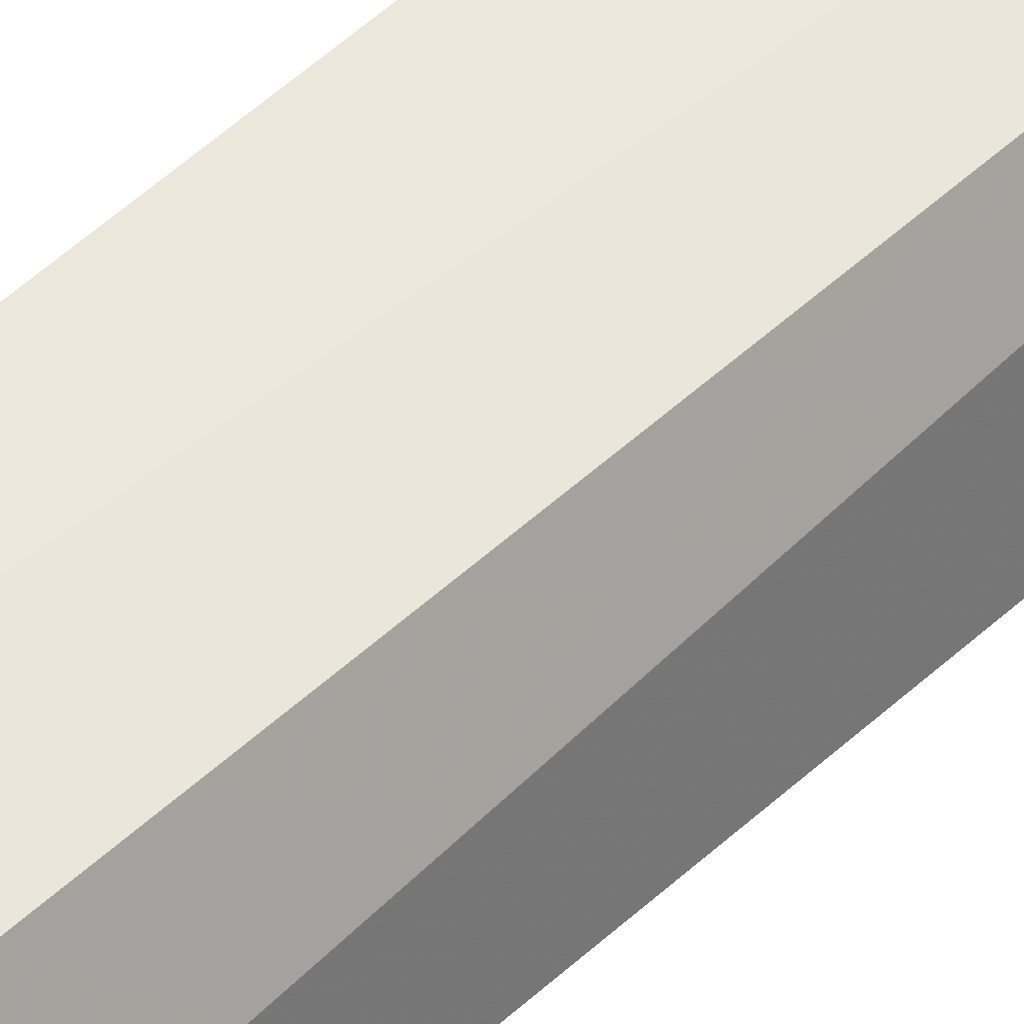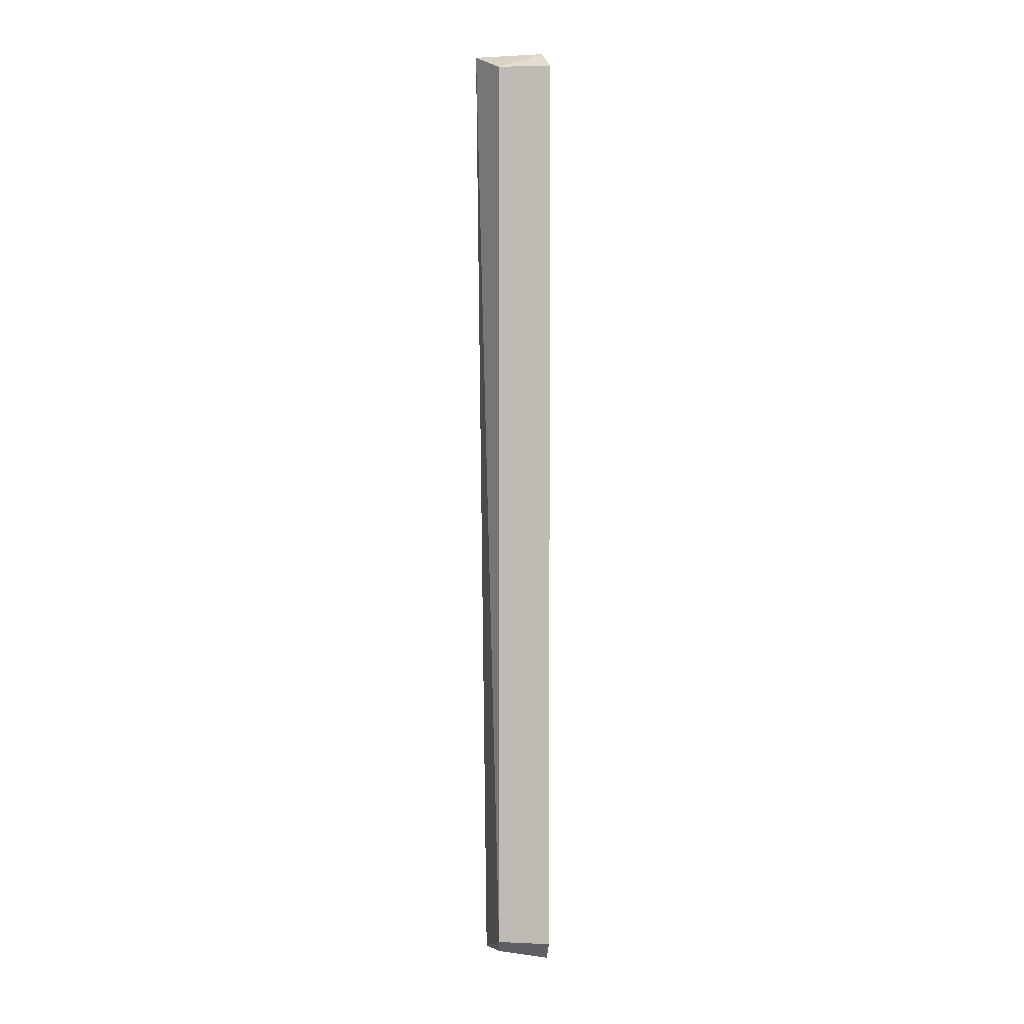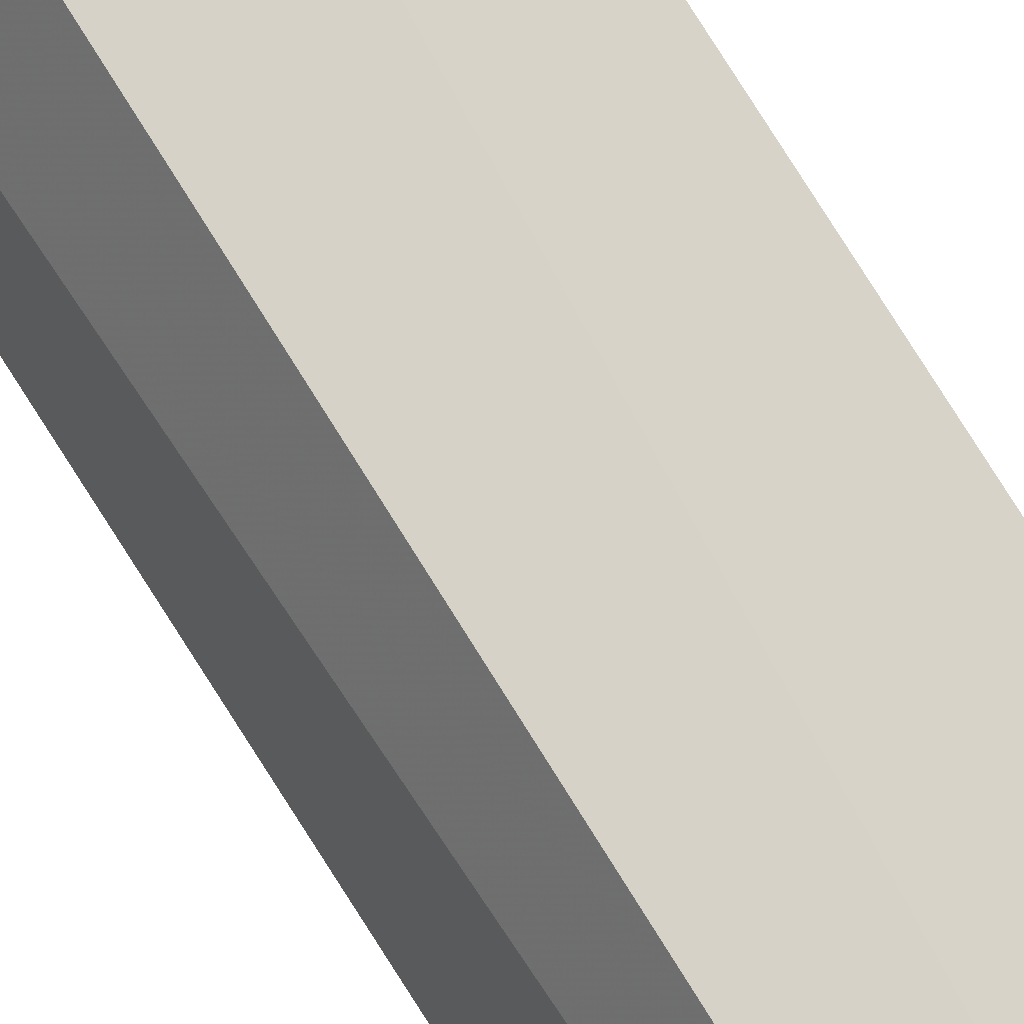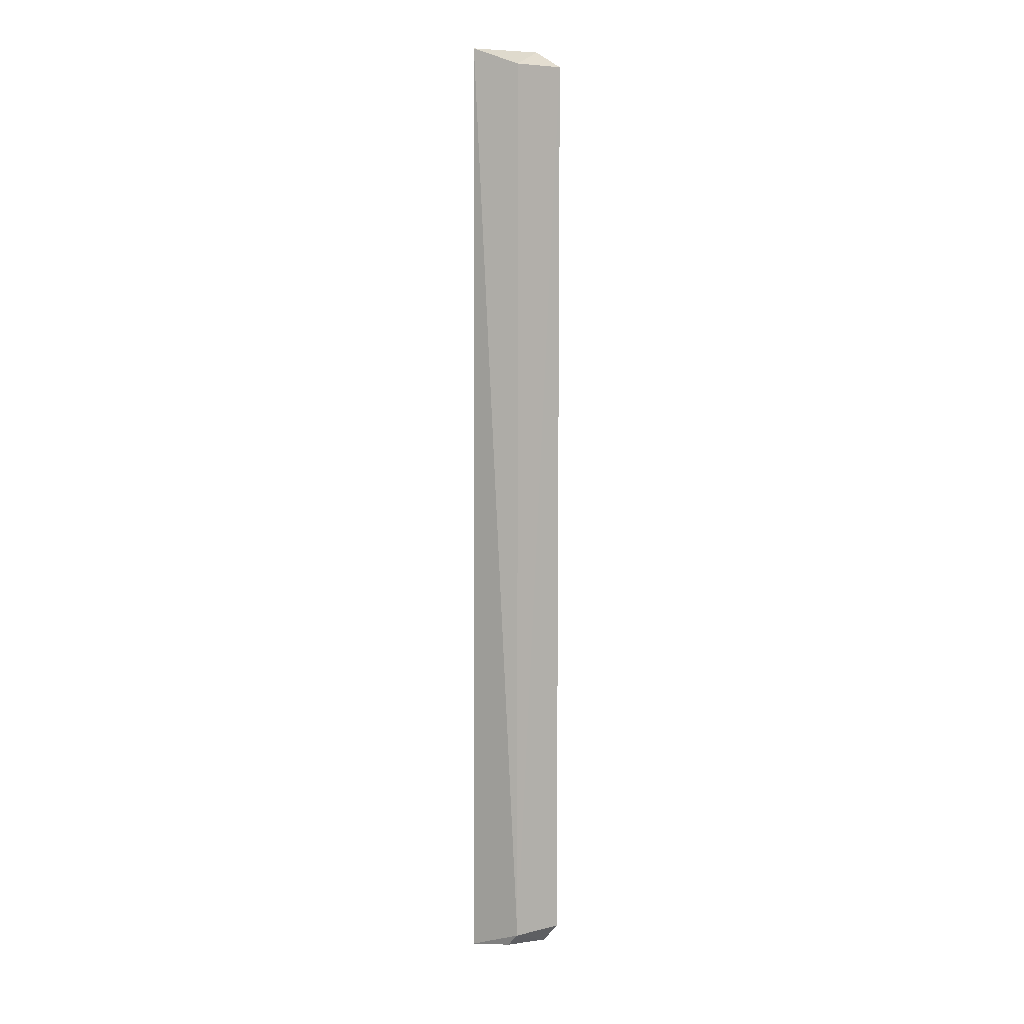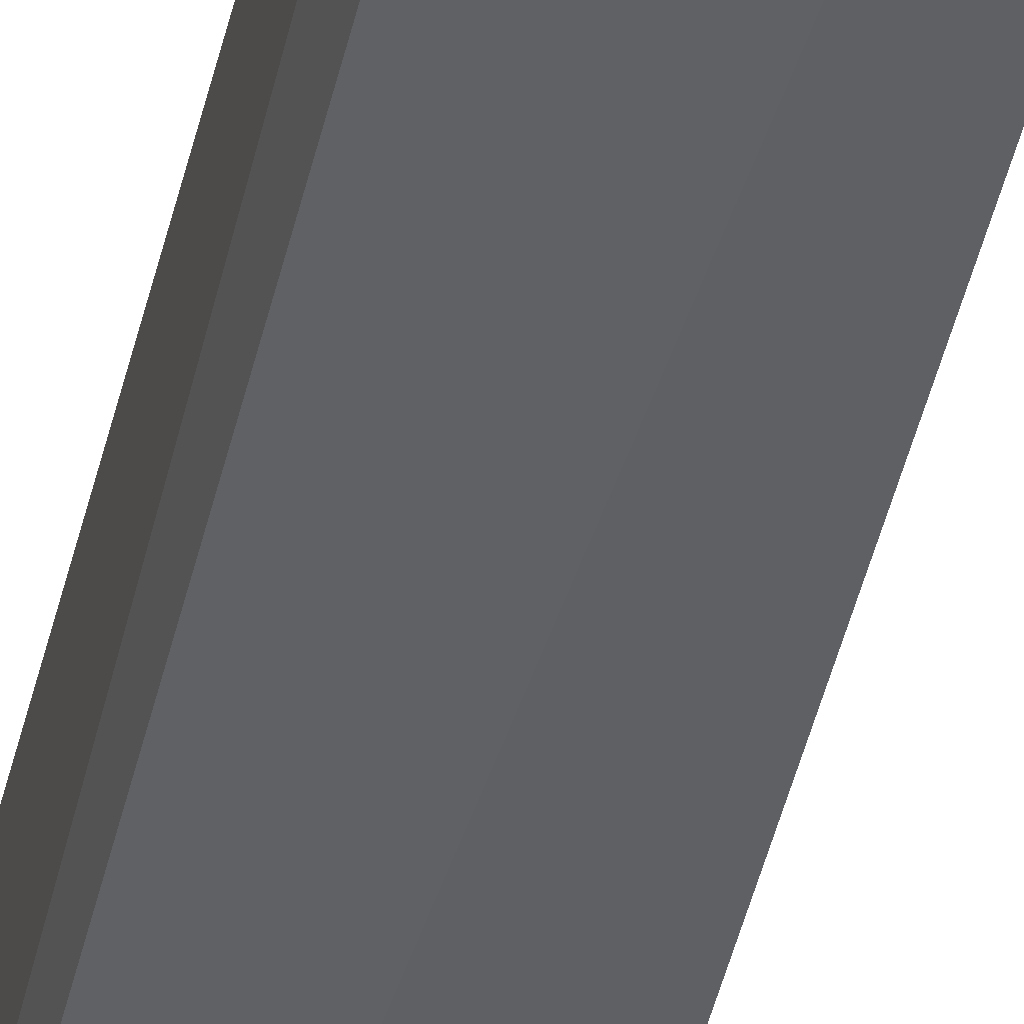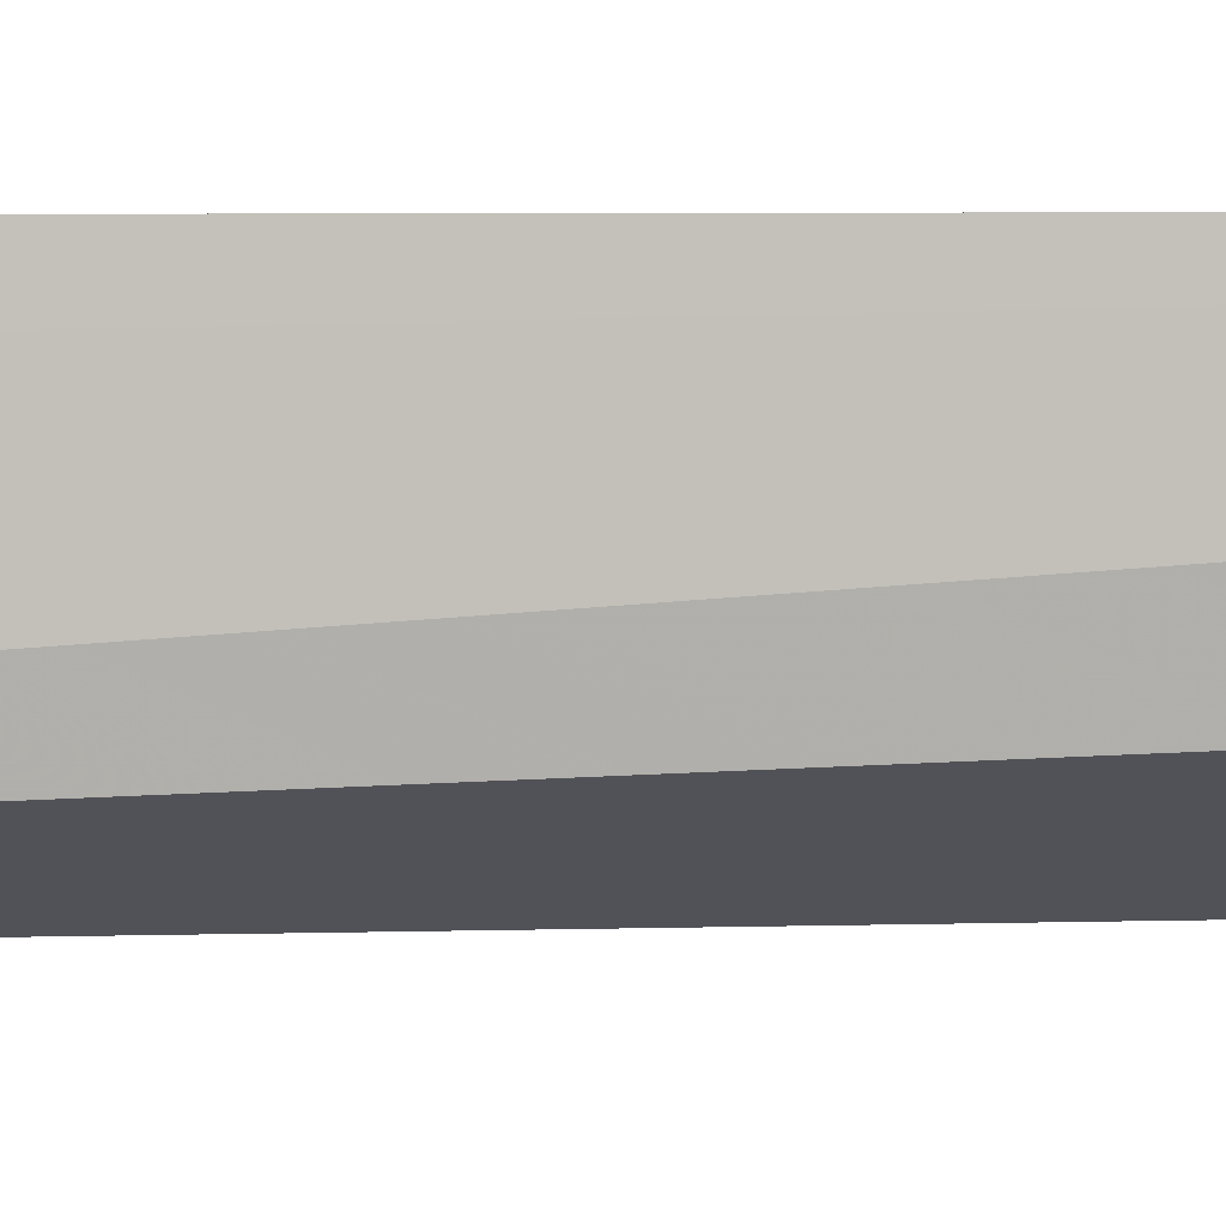
<metadata>
{"format":"obj","ext":"obj","renderer":"f3d","projection":"perspective","resolution":1024,"background":"white","views":[{"elev":47.3,"azim":43.1,"up":"+Y"},{"elev":3.7,"azim":174.2,"up":"+Z"},{"elev":64.5,"azim":150.0,"up":"+Y"},{"elev":7.2,"azim":131.9,"up":"+Z"},{"elev":-42.5,"azim":-12.1,"up":"+Y"},{"elev":0.4,"azim":-84.8,"up":"+Y"}]}
</metadata>
<code>
v 0.06591 0.09001 0.2325
v 0.0571 0.07927 -0.5
v 0.05063 0.1222 -0.484
v 0.01079 0.1312 0.2197
v 0.01164 0.07927 -0.5
v 0.05063 0.1222 0.2197
v 0.01472 0.1105 0.2325
v 0.01089 0.117 -0.5
v 0.05019 0.1118 -0.4947
v 0.01075 0.1308 -0.4844
f 1 2 3
f 5 2 1
f 6 1 3
f 6 3 4
f 7 5 1
f 7 4 5
f 7 6 4
f 7 1 6
f 8 2 5
f 8 5 4
f 9 8 3
f 9 3 2
f 9 2 8
f 10 8 4
f 10 4 3
f 10 3 8

</code>
